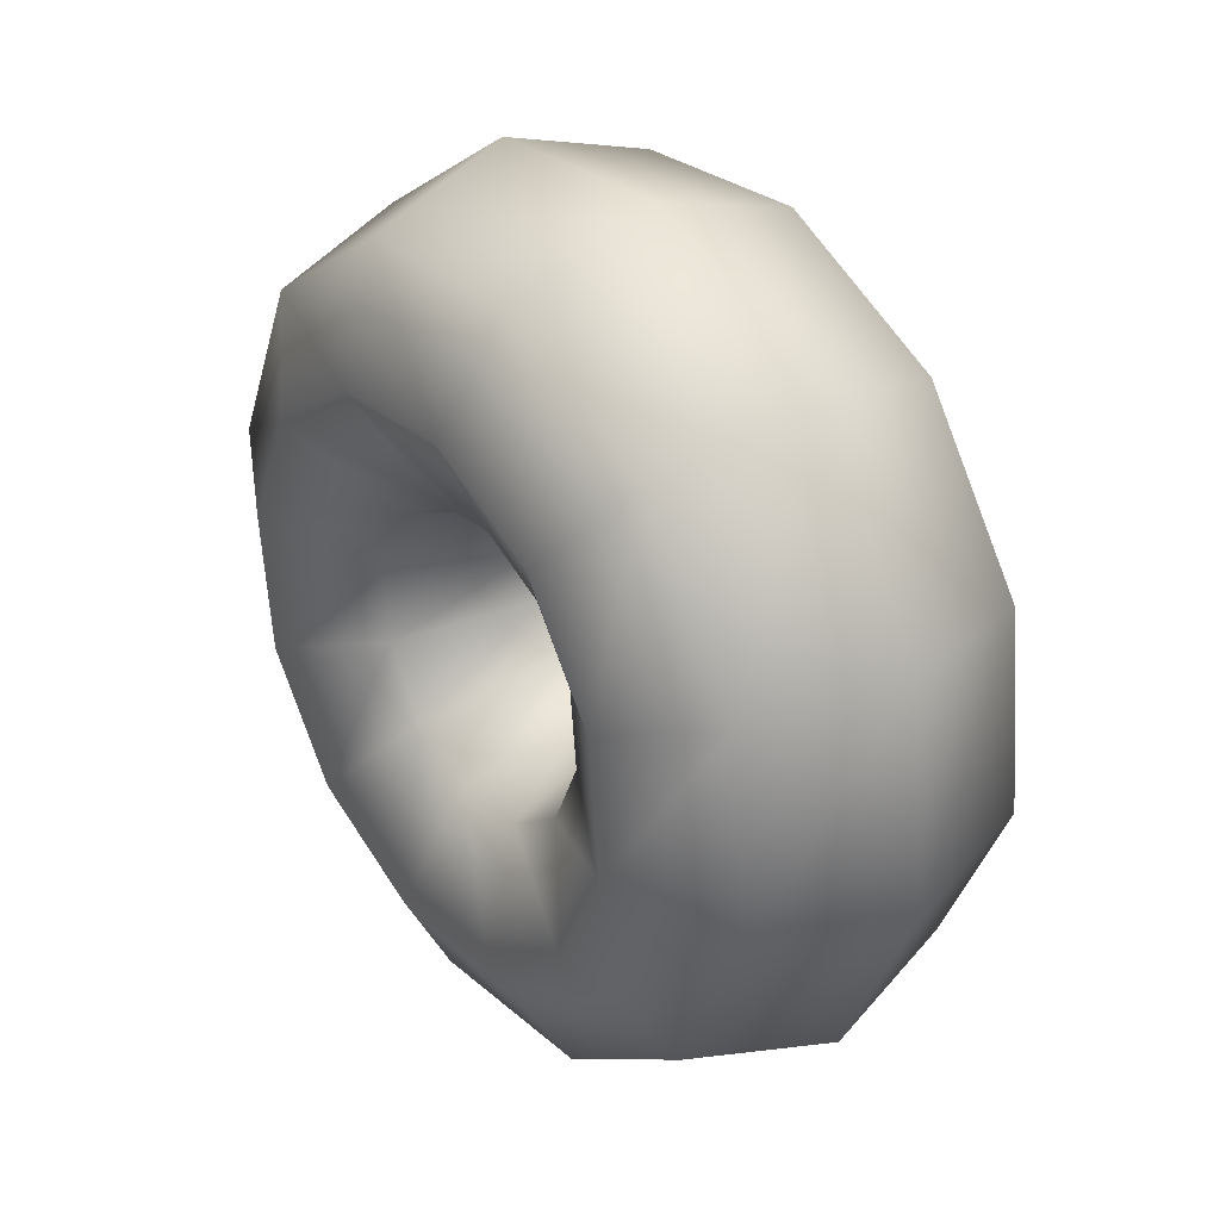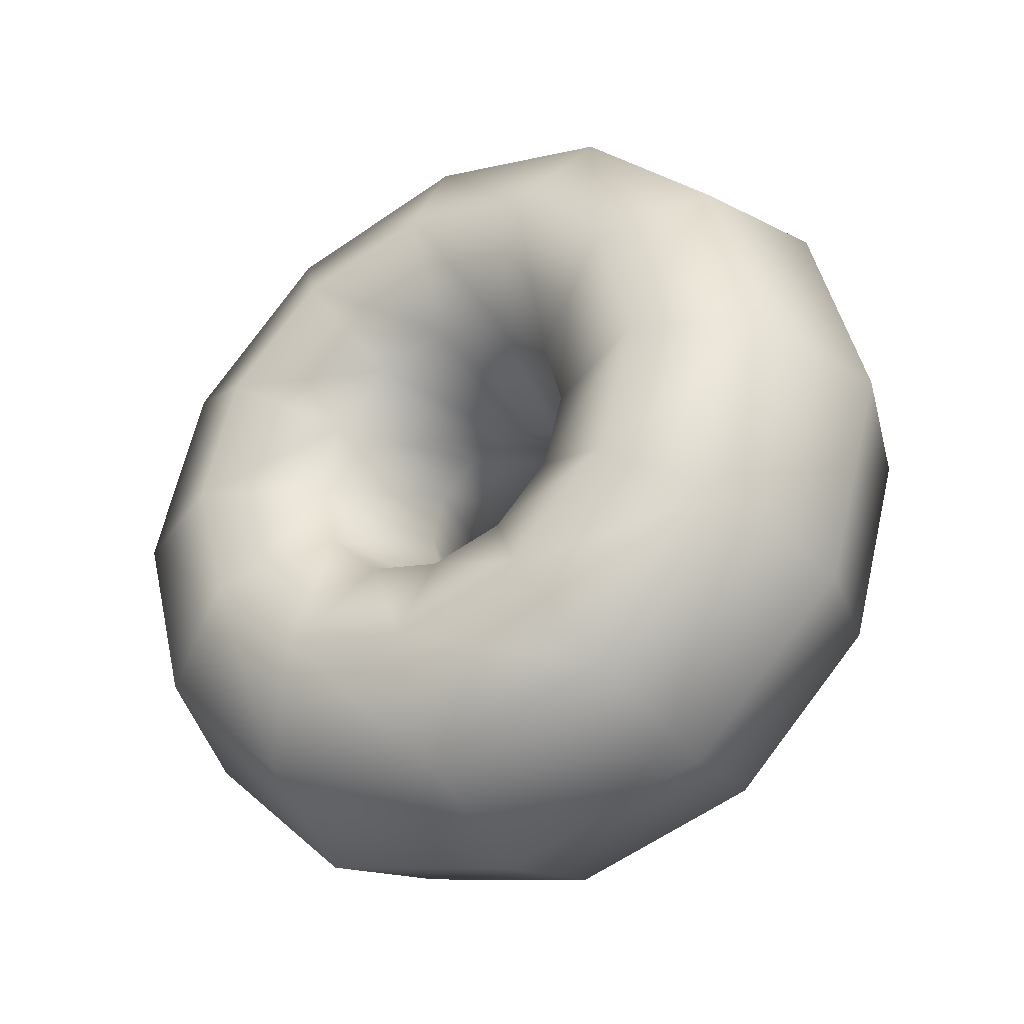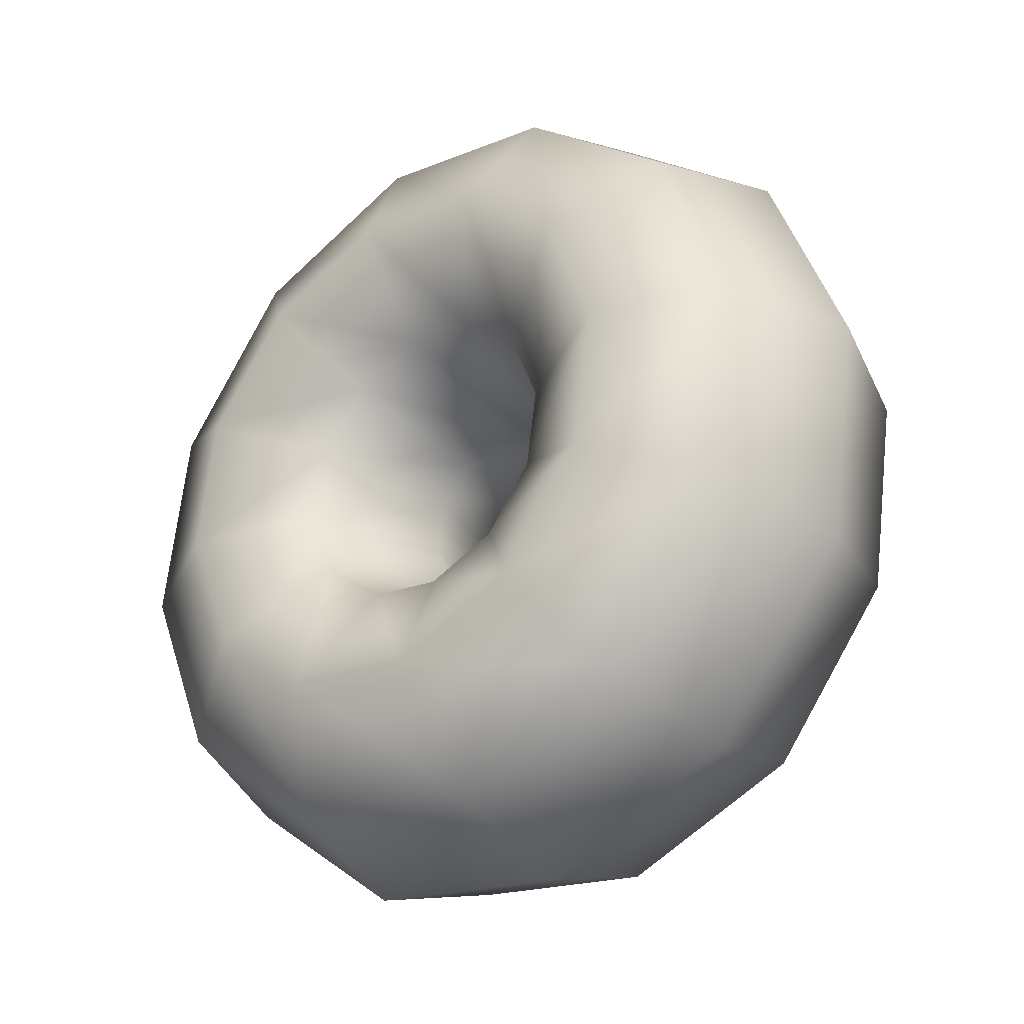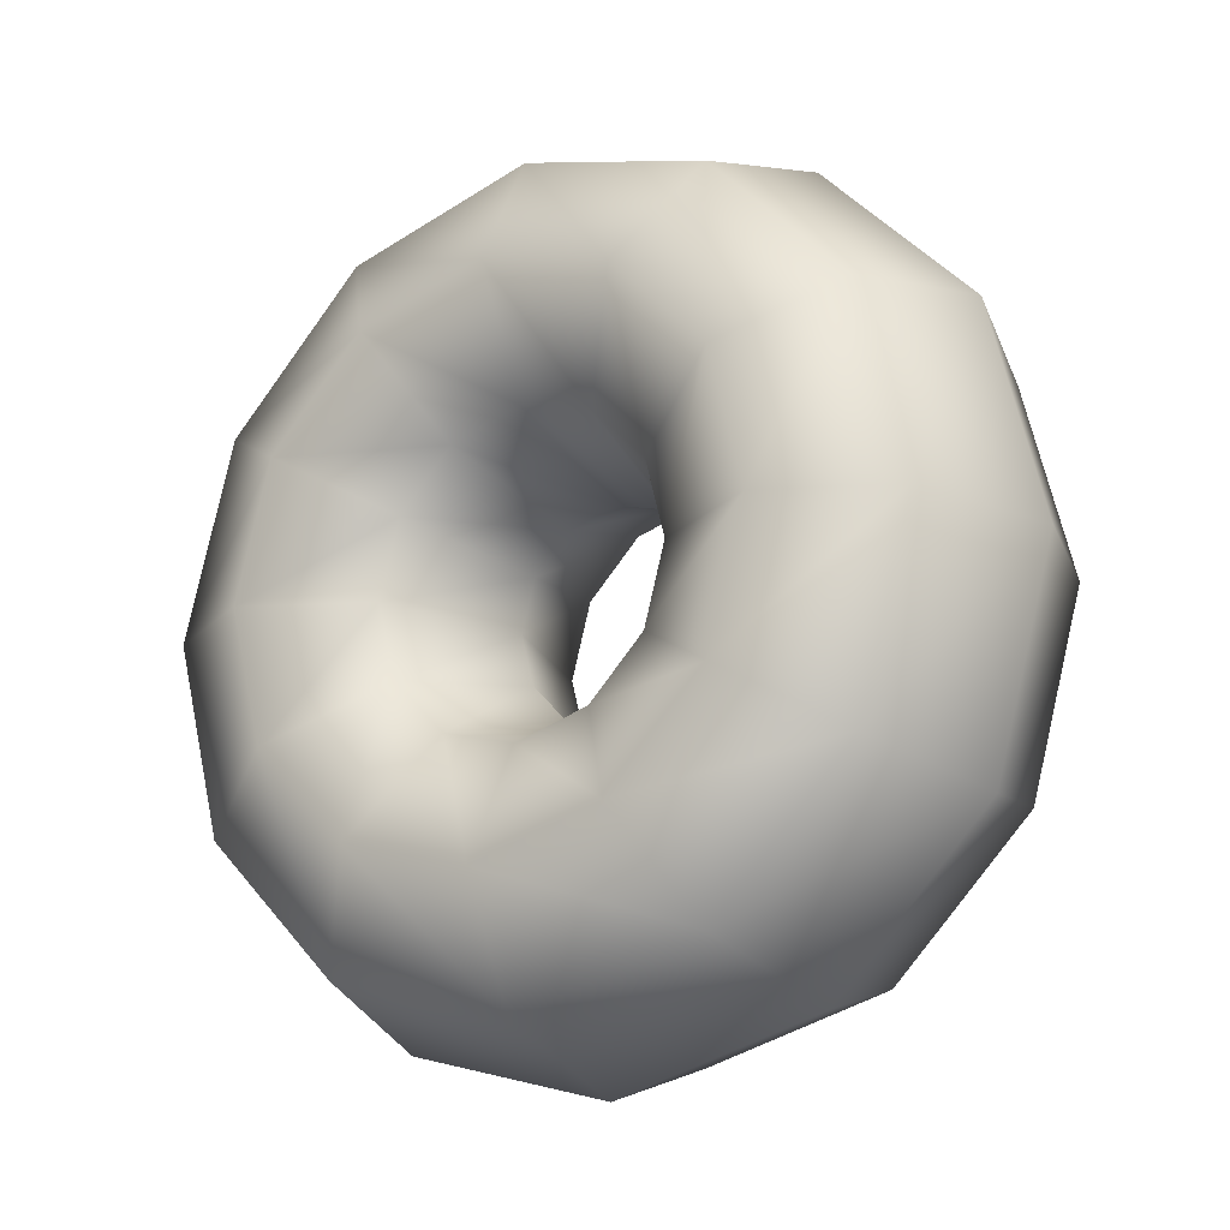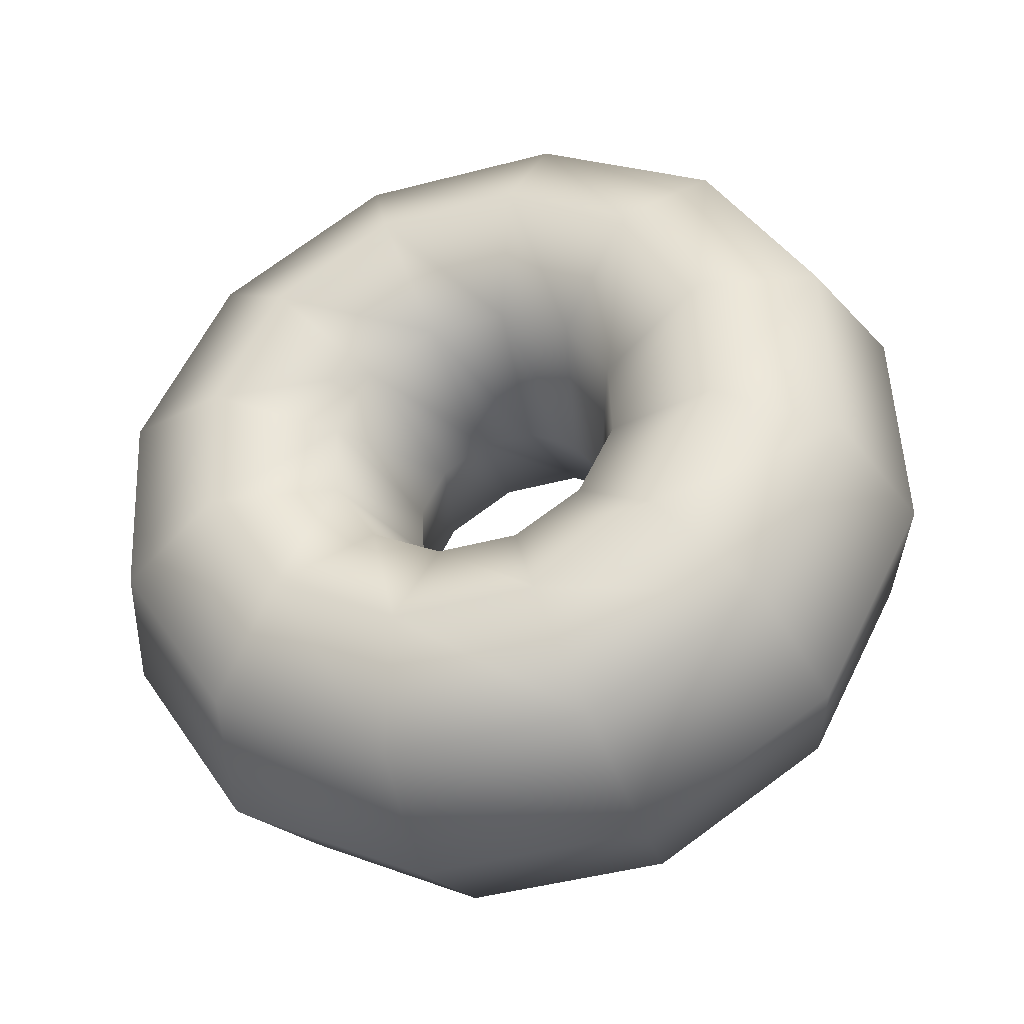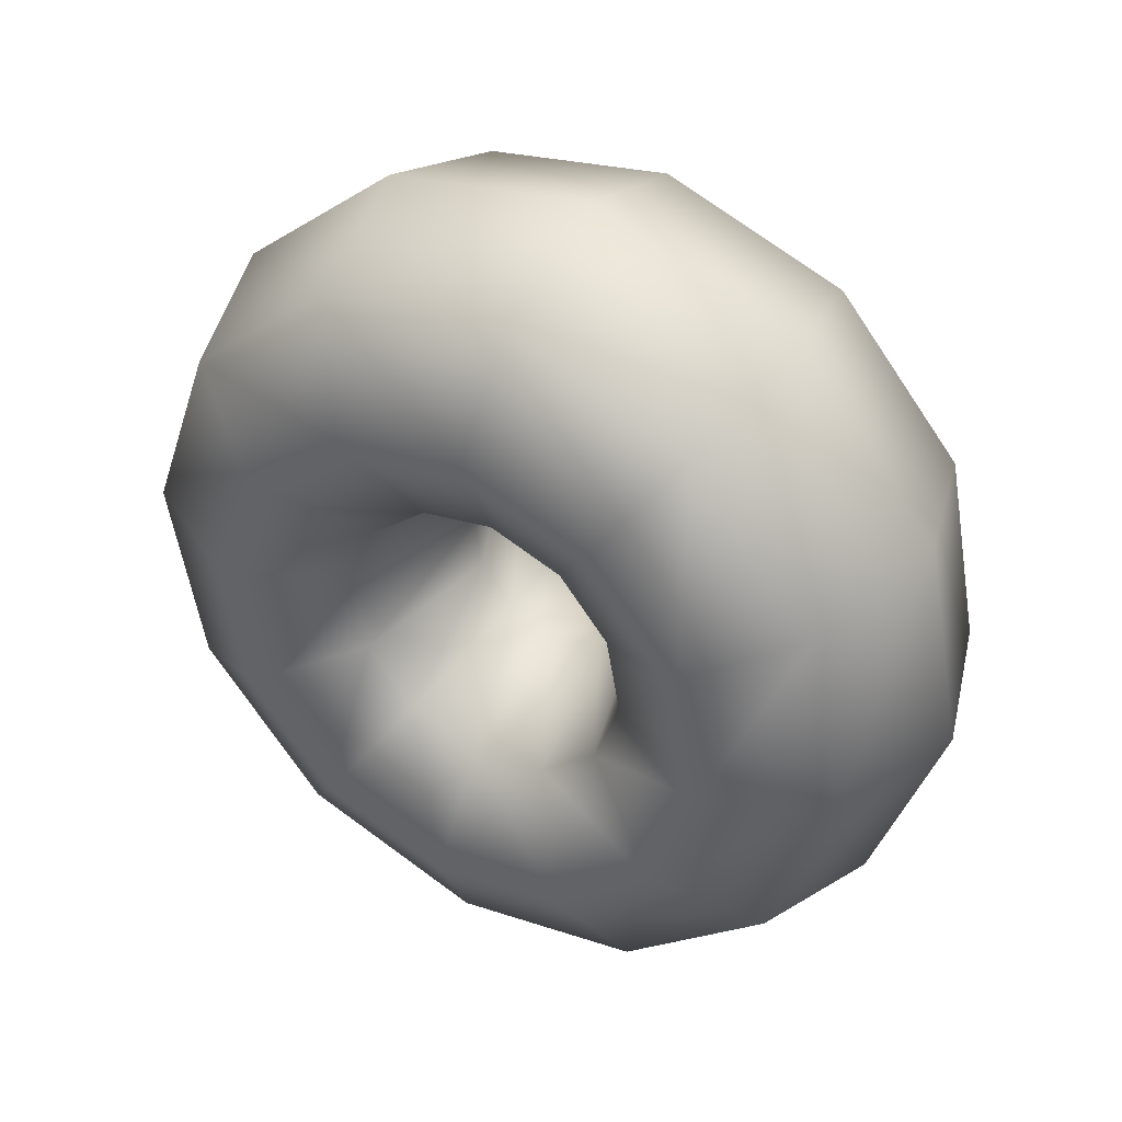
<metadata>
{"format":"obj","ext":"obj","renderer":"f3d","projection":"perspective","resolution":1024,"background":"white","views":[{"elev":-49.0,"azim":84.7,"up":"+Y"},{"elev":37.7,"azim":65.3,"up":"+Z"},{"elev":-79.4,"azim":51.9,"up":"+Y"},{"elev":27.6,"azim":-134.9,"up":"+Y"},{"elev":0.6,"azim":-159.6,"up":"+Y"},{"elev":-30.4,"azim":-119.0,"up":"+Z"}]}
</metadata>
<code>
g Donuts
v -0.05335 0.161 0.087
v -0.0924 0.1294 0.06402
v -0.104 0.1586 0.03532
v -0.06004 0.1941 0.06118
v -0.1201 0.11 -4.493e-08
v -5.26e-09 0.1726 0.09541
v -5.218e-10 0.2071 0.07064
v -0.1067 0.08628 0.03264
v -0.104 0.06147 -0.03532
v 0.05335 0.161 0.087
v 0.06004 0.1941 0.06118
v -0.0924 0.04314 0.001252
v -0.06004 0.02593 -0.06118
v 0.0924 0.1294 0.06402
v 0.104 0.1586 0.03532
v -0.05335 0.01156 -0.02172
v 1.232e-08 0.01292 -0.07064
v 0.1067 0.08628 0.03264
v 0.1201 0.11 -1.155e-08
v 6.146e-09 -1.186e-08 -0.03013
v 0.06004 0.02593 -0.06118
v 0.0924 0.04314 0.001252
v 0.104 0.06147 -0.03532
v 0.05335 0.01156 -0.02172
v 0.06443 0.1065 0.06804
v 0.07439 0.07644 0.04616
v 0.06443 0.04637 0.02427
v 0.0372 0.02435 0.008255
v 1.399e-10 0.01629 0.002392
v -0.0372 0.02435 0.008255
v 0.0372 0.1285 0.08406
v -0.06443 0.04637 0.02427
v -7.813e-09 0.1366 0.08992
v -0.07439 0.07644 0.04616
v -0.0372 0.1285 0.08406
v -0.06443 0.1065 0.06804
v 0.03645 0.1033 0.04502
v 0.02104 0.1158 0.05408
v -6.685e-09 0.1203 0.0574
v -0.02104 0.1158 0.05408
v -0.03645 0.1033 0.04502
v -0.04209 0.08628 0.03264
v 0.04209 0.08628 0.03264
v -0.03645 0.06926 0.02026
v 0.03645 0.06926 0.02026
v -0.02104 0.05681 0.0112
v 0.02104 0.05681 0.0112
v -2.185e-09 0.05225 0.007879
v 0.0287 0.11 -2.109e-08
v 0.02486 0.09842 -0.008443
v 0.02486 0.1216 0.008443
v 0.01435 0.08992 -0.01462
v 5.324e-10 0.08681 -0.01689
v 0.01435 0.1301 0.01462
v -0.01435 0.08992 -0.01462
v -0.02486 0.09842 -0.008443
v -2.536e-09 0.1332 0.01689
v -0.0287 0.11 -3.063e-08
v -0.01435 0.1301 0.01462
v -0.02486 0.1216 0.008443
v -0.02104 0.1632 -0.0112
v -0.03645 0.1508 -0.02026
v -0.02486 0.1216 0.008443
v -0.01435 0.1301 0.01462
v -0.0287 0.11 -3.063e-08
v 2.202e-09 0.1678 -0.007879
v -2.536e-09 0.1332 0.01689
v -0.04209 0.1338 -0.03264
v -0.02486 0.09842 -0.008443
v 0.02104 0.1632 -0.0112
v 0.01435 0.1301 0.01462
v -0.03645 0.1168 -0.04502
v -0.01435 0.08992 -0.01462
v 0.03645 0.1508 -0.02026
v 0.02486 0.1216 0.008443
v -0.02104 0.1043 -0.05408
v 5.324e-10 0.08681 -0.01689
v 0.04209 0.1338 -0.03264
v 0.0287 0.11 -2.109e-08
v 6.701e-09 0.09974 -0.0574
v 0.01435 0.08992 -0.01462
v 0.03645 0.1168 -0.04502
v 0.02486 0.09842 -0.008443
v 0.02104 0.1043 -0.05408
v 0.06443 0.1737 -0.02427
v 0.07439 0.1436 -0.04616
v 0.06443 0.1135 -0.06804
v 0.0372 0.09151 -0.08406
v 1.271e-08 0.08345 -0.08992
v -0.0372 0.09151 -0.08406
v 0.0372 0.1957 -0.008255
v -0.06443 0.1135 -0.06804
v 4.755e-09 0.2038 -0.002392
v -0.07439 0.1436 -0.04616
v -0.0372 0.1957 -0.008255
v -0.06443 0.1737 -0.02427
v 0.0924 0.1769 -0.001252
v 0.05335 0.2085 0.02172
v 3.627e-09 0.22 0.03013
v -0.05335 0.2085 0.02172
v -0.0924 0.1769 -0.001252
v -0.1067 0.1338 -0.03264
v 0.1067 0.1338 -0.03264
v -0.0924 0.09063 -0.06402
v 0.0924 0.09063 -0.06402
v -0.05335 0.05905 -0.087
v 0.05335 0.05905 -0.087
v 1.503e-08 0.04749 -0.09541
v 0.1201 0.11 -1.155e-08
v 0.104 0.06147 -0.03532
v 0.104 0.1586 0.03532
v 0.06004 0.02593 -0.06118
v 1.232e-08 0.01292 -0.07064
v 0.06004 0.1941 0.06118
v -0.06004 0.02593 -0.06118
v -0.104 0.06147 -0.03532
v -5.218e-10 0.2071 0.07064
v -0.1201 0.11 -4.493e-08
v -0.06004 0.1941 0.06118
v -0.104 0.1586 0.03532
g Donuts_0
f 3 2 1
f 4 3 1
f 3 5 2
f 4 1 6
f 7 4 6
f 5 8 2
f 5 9 8
f 7 6 10
f 11 7 10
f 9 12 8
f 9 13 12
f 11 10 14
f 15 11 14
f 13 16 12
f 13 17 16
f 15 14 18
f 19 15 18
f 17 20 16
f 17 21 20
f 19 18 22
f 23 19 22
f 21 23 24
f 21 24 20
f 23 22 24
f 14 10 25
f 18 14 26
f 14 25 26
f 22 18 27
f 18 26 27
f 24 22 28
f 22 27 28
f 20 24 29
f 24 28 29
f 16 20 30
f 20 29 30
f 10 31 25
f 10 6 31
f 16 30 32
f 12 16 32
f 6 33 31
f 6 1 33
f 12 32 34
f 8 12 34
f 1 35 33
f 1 2 35
f 2 8 36
f 8 34 36
f 2 36 35
f 25 31 37
f 31 33 38
f 31 38 37
f 33 35 39
f 33 39 38
f 35 36 40
f 35 40 39
f 36 34 41
f 36 41 40
f 34 32 42
f 34 42 41
f 25 37 43
f 26 25 43
f 32 44 42
f 32 30 44
f 26 43 45
f 27 26 45
f 30 46 44
f 30 29 46
f 27 45 47
f 28 27 47
f 29 28 48
f 29 48 46
f 28 47 48
f 43 37 49
f 43 49 50
f 45 43 50
f 37 51 49
f 45 50 52
f 47 45 52
f 37 38 51
f 47 52 53
f 48 47 53
f 38 54 51
f 48 53 55
f 46 48 55
f 38 39 54
f 46 55 56
f 39 57 54
f 44 46 56
f 39 40 57
f 44 56 58
f 40 59 57
f 42 44 58
f 40 41 59
f 42 58 60
f 41 60 59
f 41 42 60
f 63 62 61
f 64 63 61
f 63 65 62
f 64 61 66
f 67 64 66
f 65 68 62
f 65 69 68
f 67 66 70
f 71 67 70
f 69 72 68
f 69 73 72
f 71 70 74
f 75 71 74
f 73 76 72
f 73 77 76
f 75 74 78
f 79 75 78
f 77 80 76
f 77 81 80
f 79 78 82
f 83 79 82
f 81 83 84
f 81 84 80
f 83 82 84
f 74 70 85
f 78 74 86
f 74 85 86
f 82 78 87
f 78 86 87
f 84 82 88
f 82 87 88
f 80 84 89
f 84 88 89
f 76 80 90
f 80 89 90
f 70 91 85
f 70 66 91
f 76 90 92
f 72 76 92
f 66 93 91
f 66 61 93
f 72 92 94
f 68 72 94
f 61 95 93
f 61 62 95
f 62 68 96
f 68 94 96
f 62 96 95
f 85 91 97
f 91 93 98
f 91 98 97
f 93 95 99
f 93 99 98
f 95 96 100
f 95 100 99
f 96 94 101
f 96 101 100
f 94 92 102
f 94 102 101
f 85 97 103
f 86 85 103
f 92 104 102
f 92 90 104
f 86 103 105
f 87 86 105
f 90 106 104
f 90 89 106
f 87 105 107
f 88 87 107
f 89 88 108
f 89 108 106
f 88 107 108
f 103 97 109
f 103 109 110
f 105 103 110
f 97 111 109
f 105 110 112
f 107 105 112
f 97 98 111
f 107 112 113
f 108 107 113
f 98 114 111
f 108 113 115
f 106 108 115
f 98 99 114
f 106 115 116
f 99 117 114
f 104 106 116
f 99 100 117
f 104 116 118
f 100 119 117
f 102 104 118
f 100 101 119
f 102 118 120
f 101 120 119
f 101 102 120

</code>
